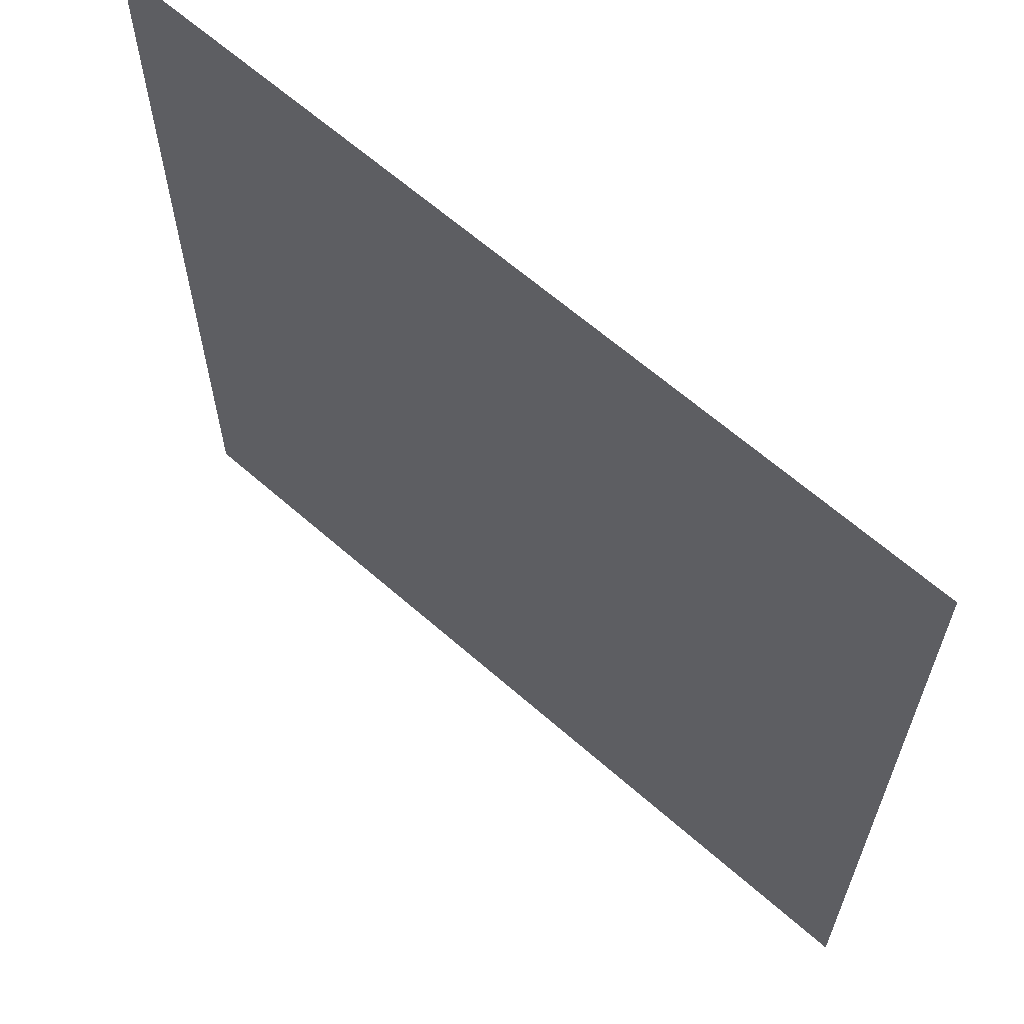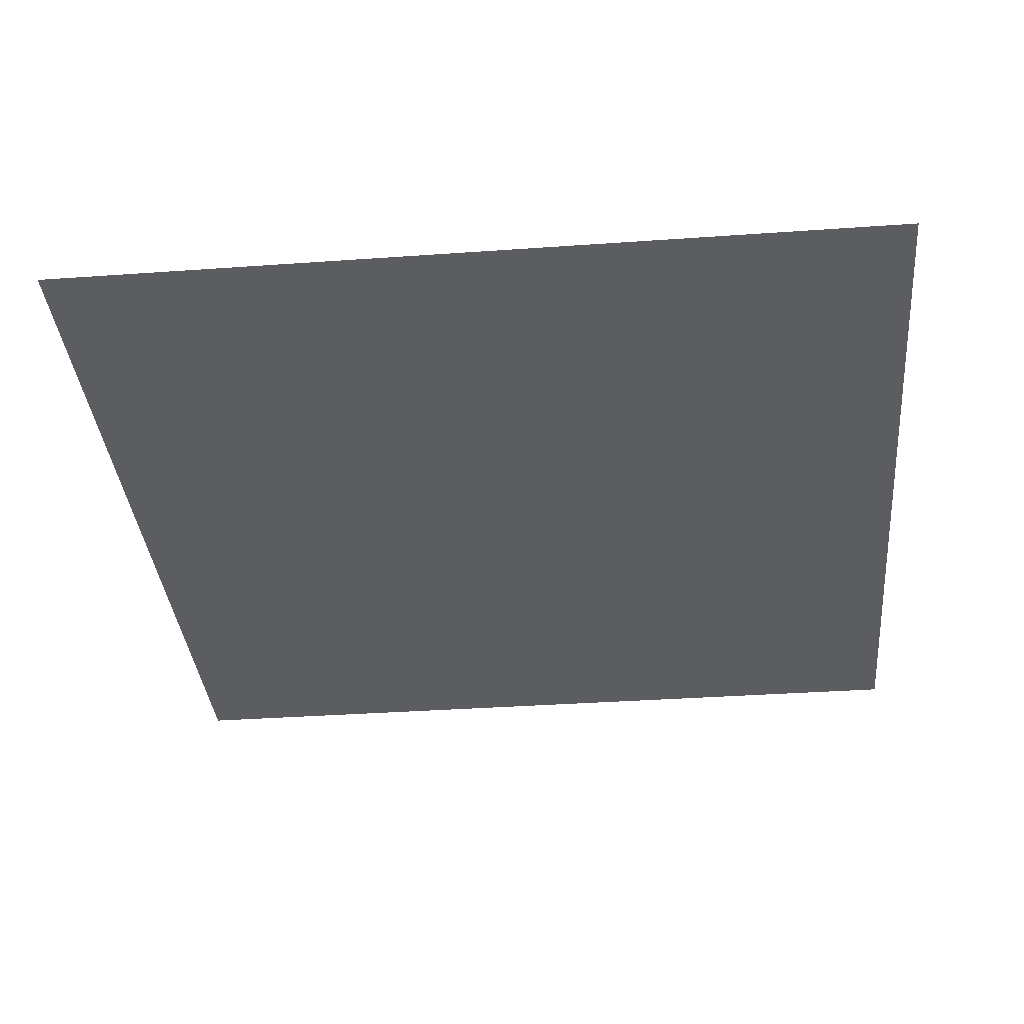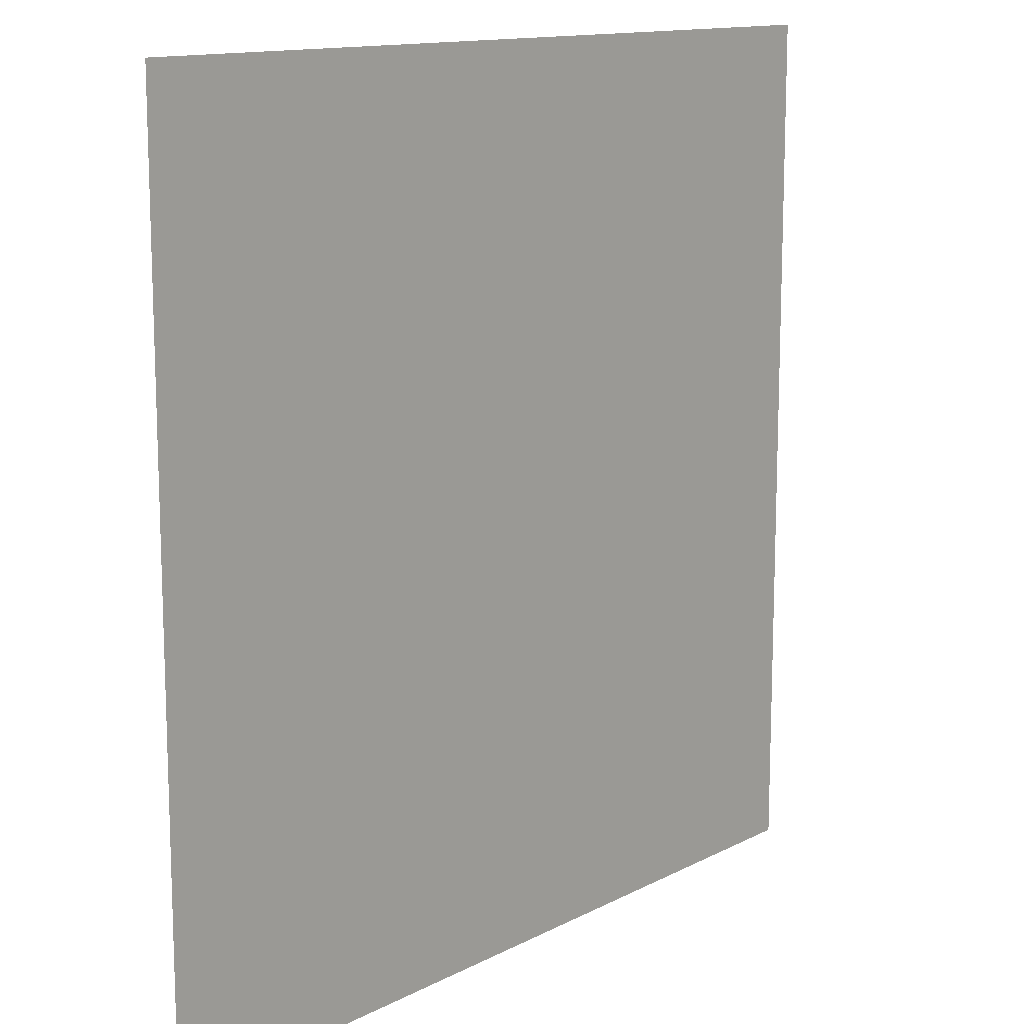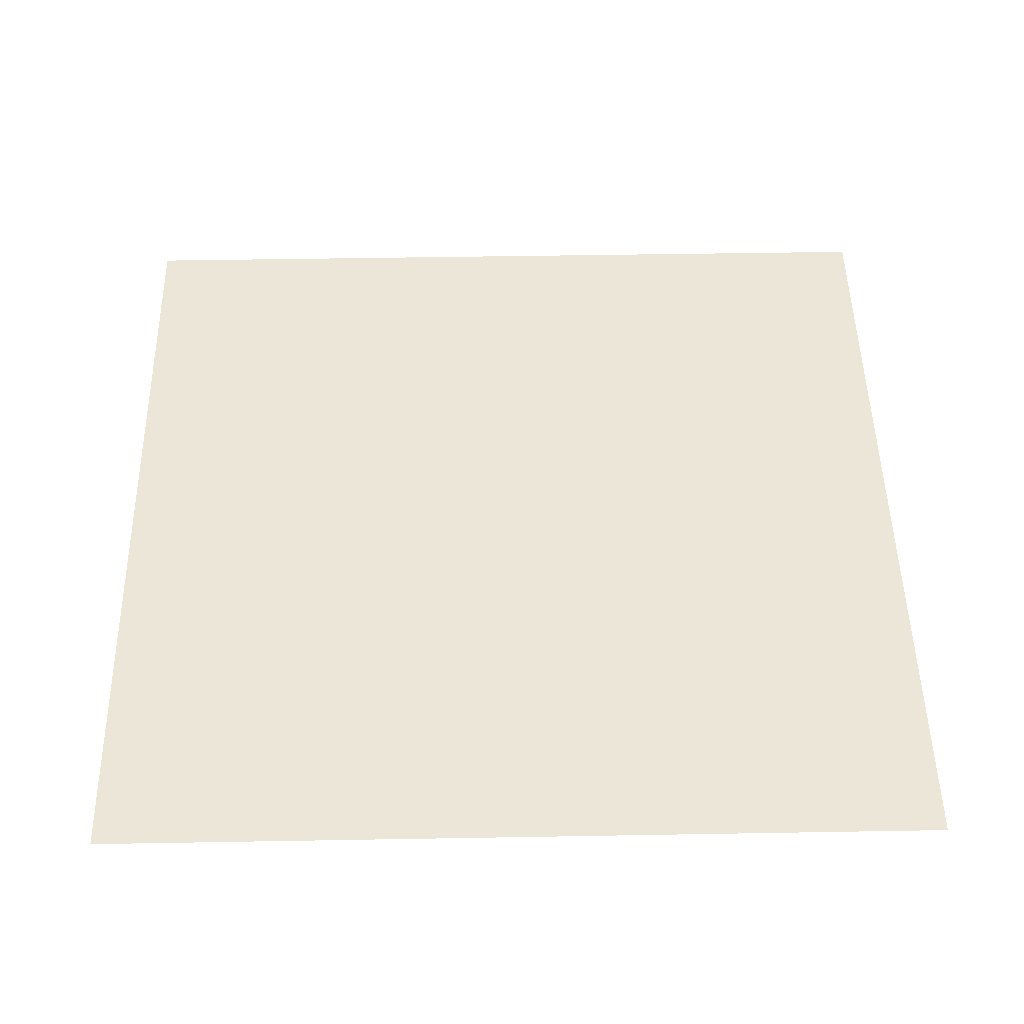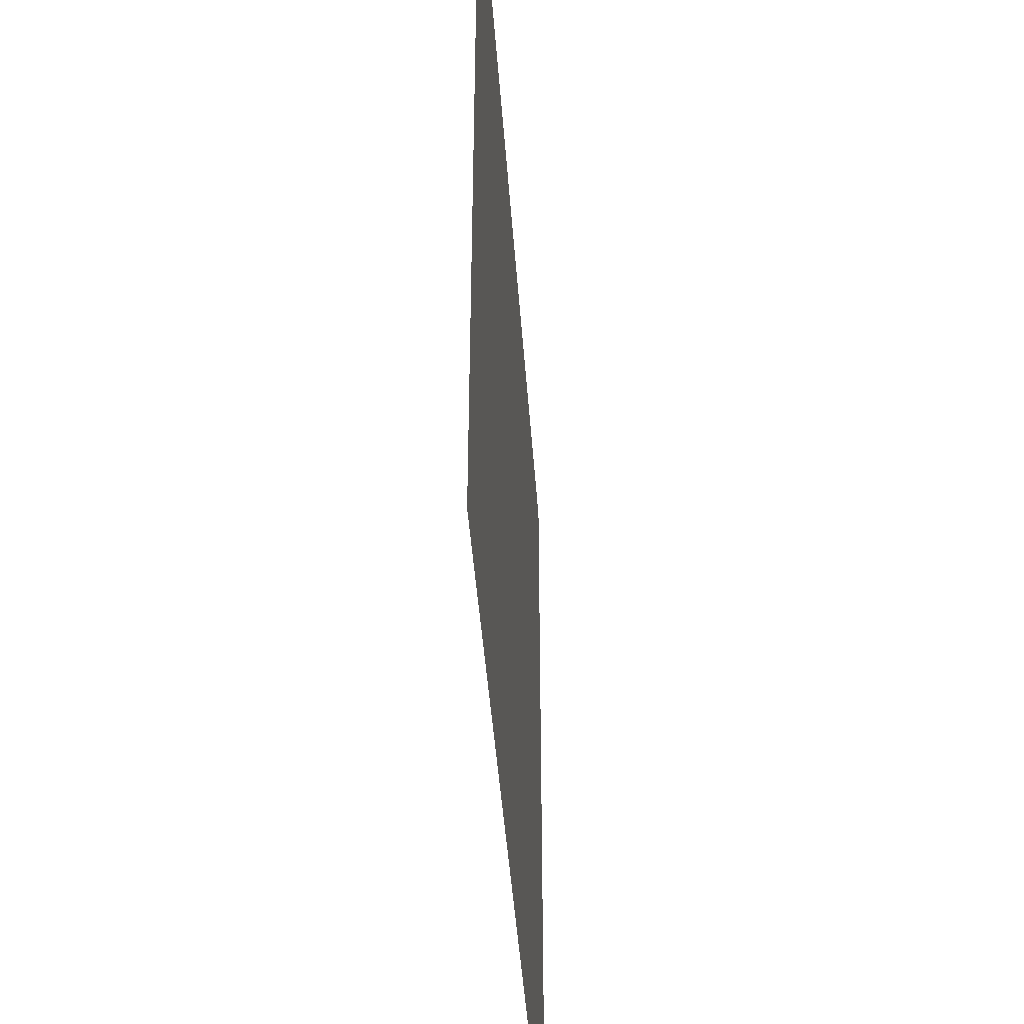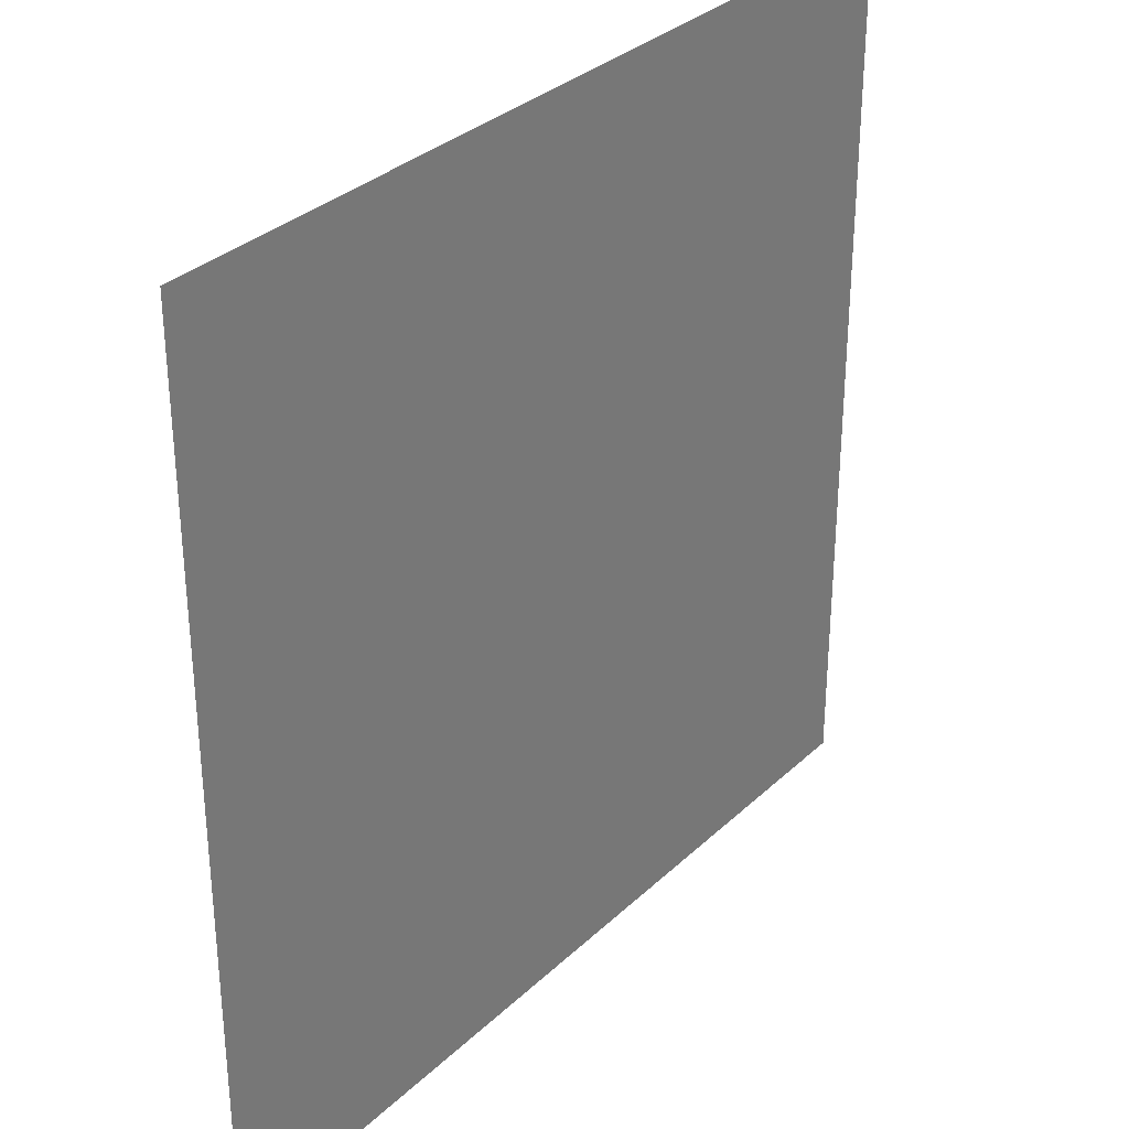
<metadata>
{"format":"obj","ext":"obj","renderer":"f3d","projection":"perspective","resolution":1024,"background":"white","views":[{"elev":63.7,"azim":41.6,"up":"+Z"},{"elev":-36.1,"azim":95.3,"up":"+Y"},{"elev":13.0,"azim":130.4,"up":"+Z"},{"elev":49.3,"azim":88.9,"up":"+Y"},{"elev":-45.3,"azim":94.1,"up":"+Z"},{"elev":32.3,"azim":127.9,"up":"+Z"}]}
</metadata>
<code>
o Plane
v -0.9781 -0.01089 0.9638
v 1.022 -0.01089 0.9638
v -0.9781 -0.01089 -1.036
v 1.022 -0.01089 -1.036
f 1 2 4 3

</code>
